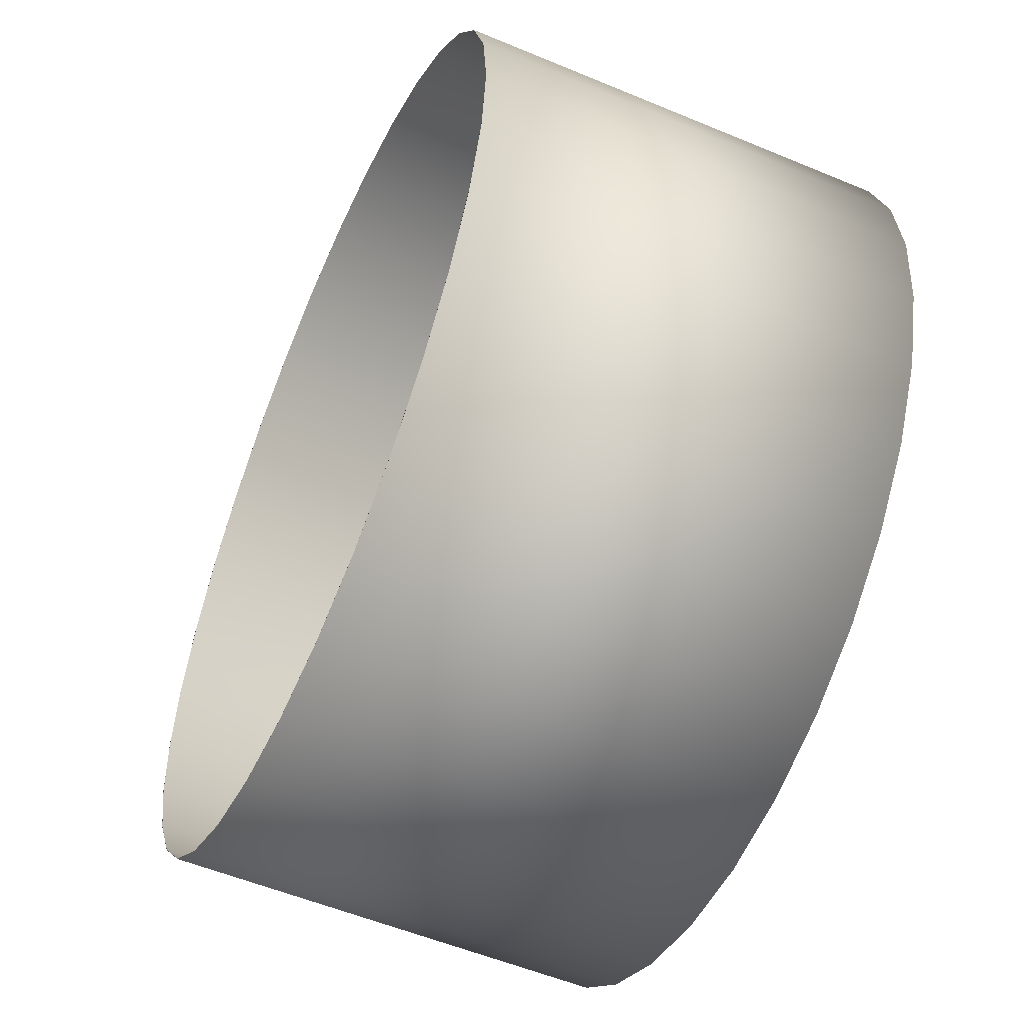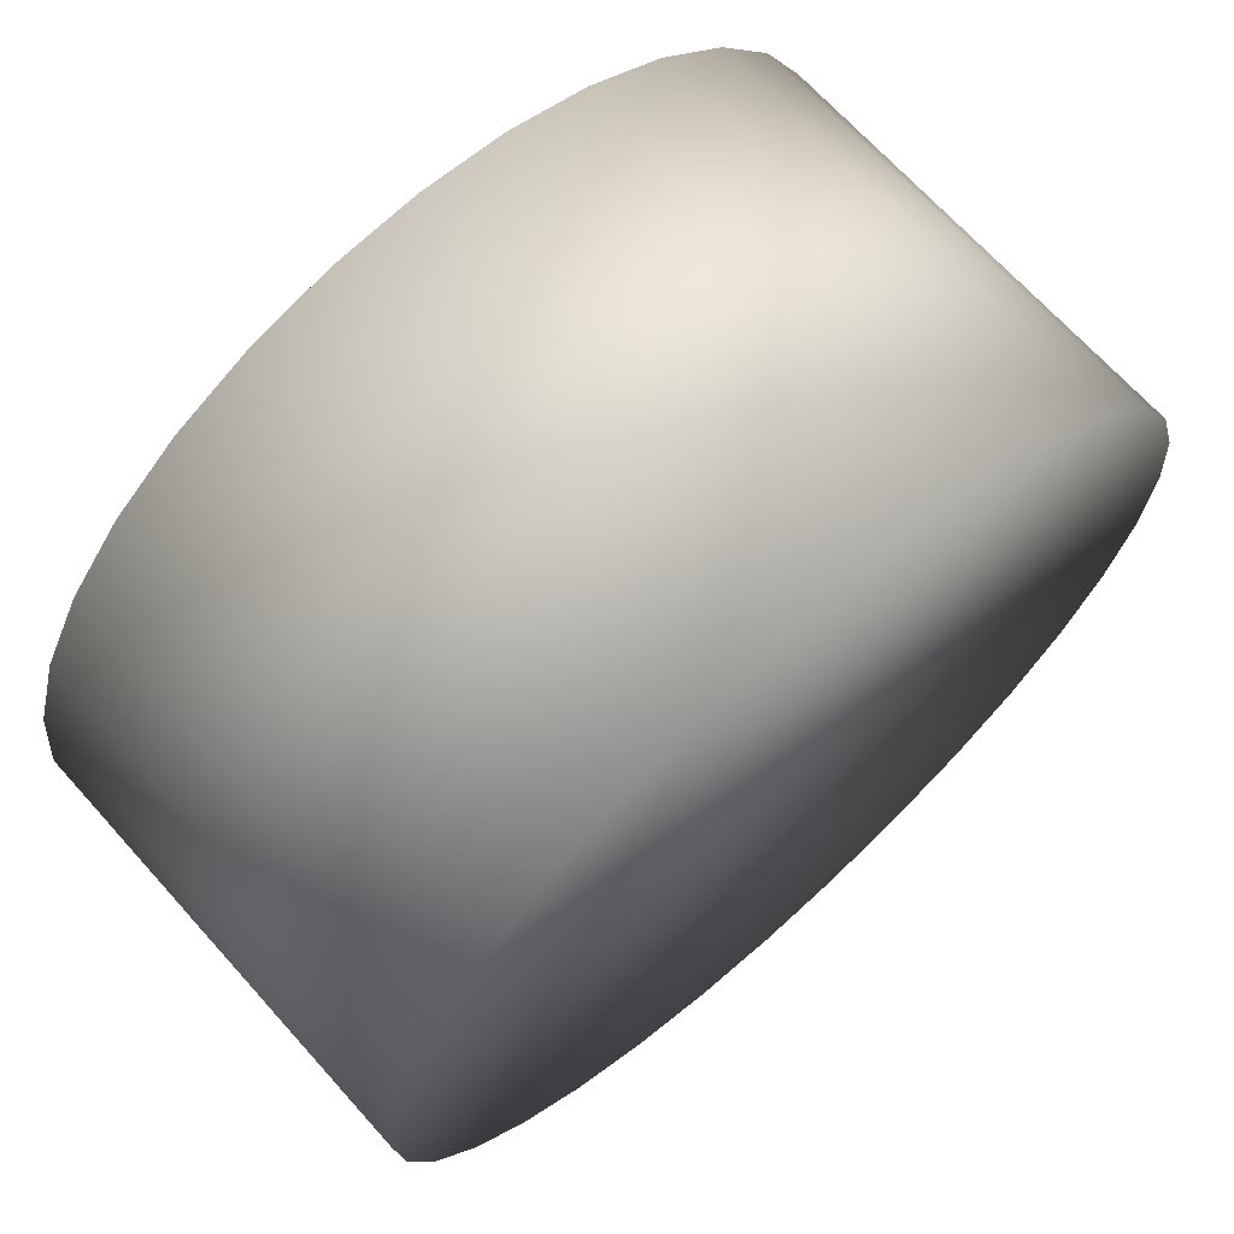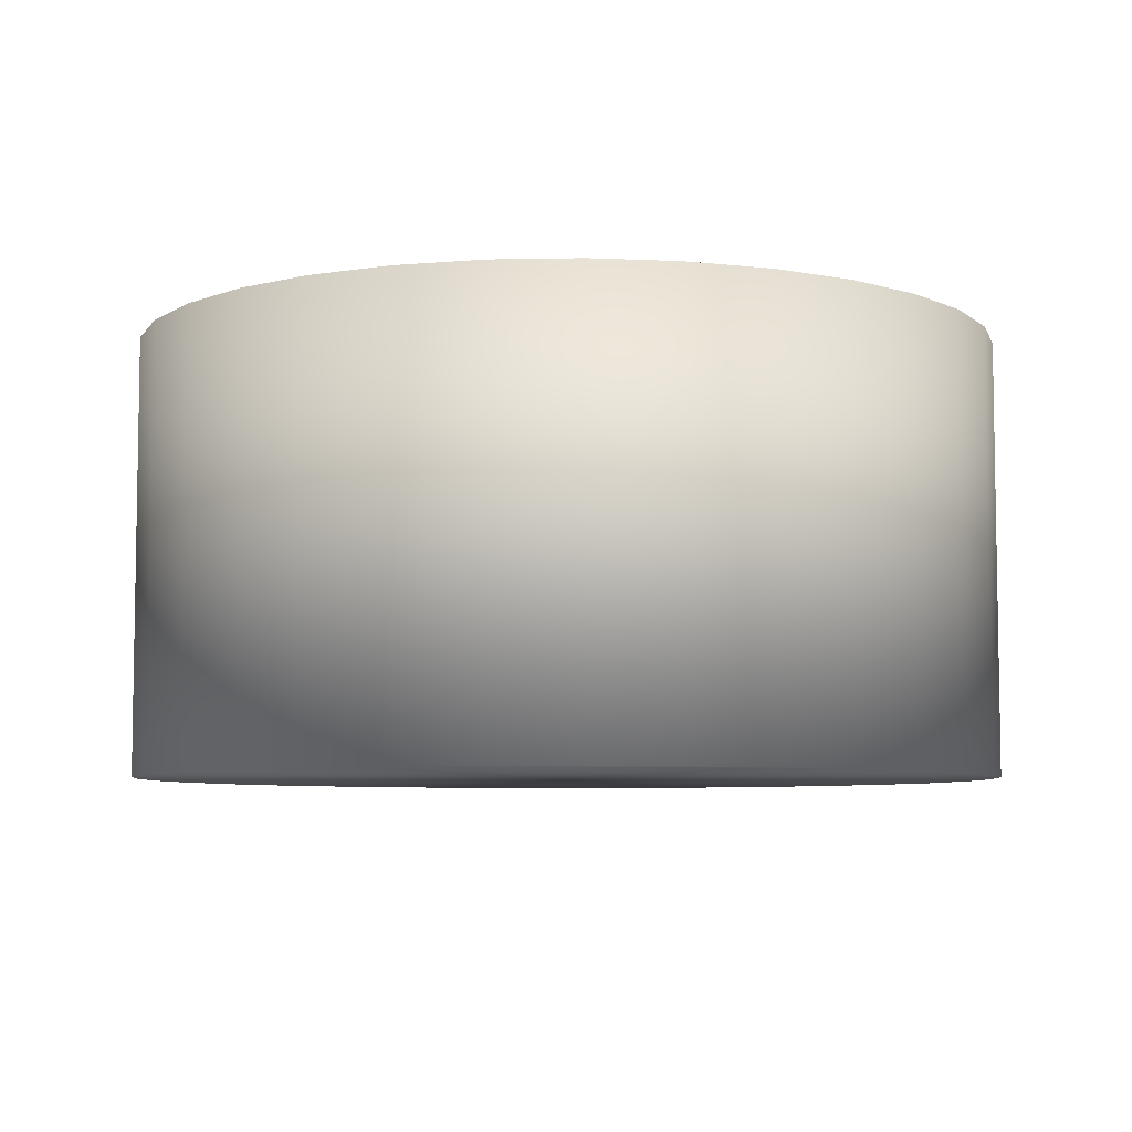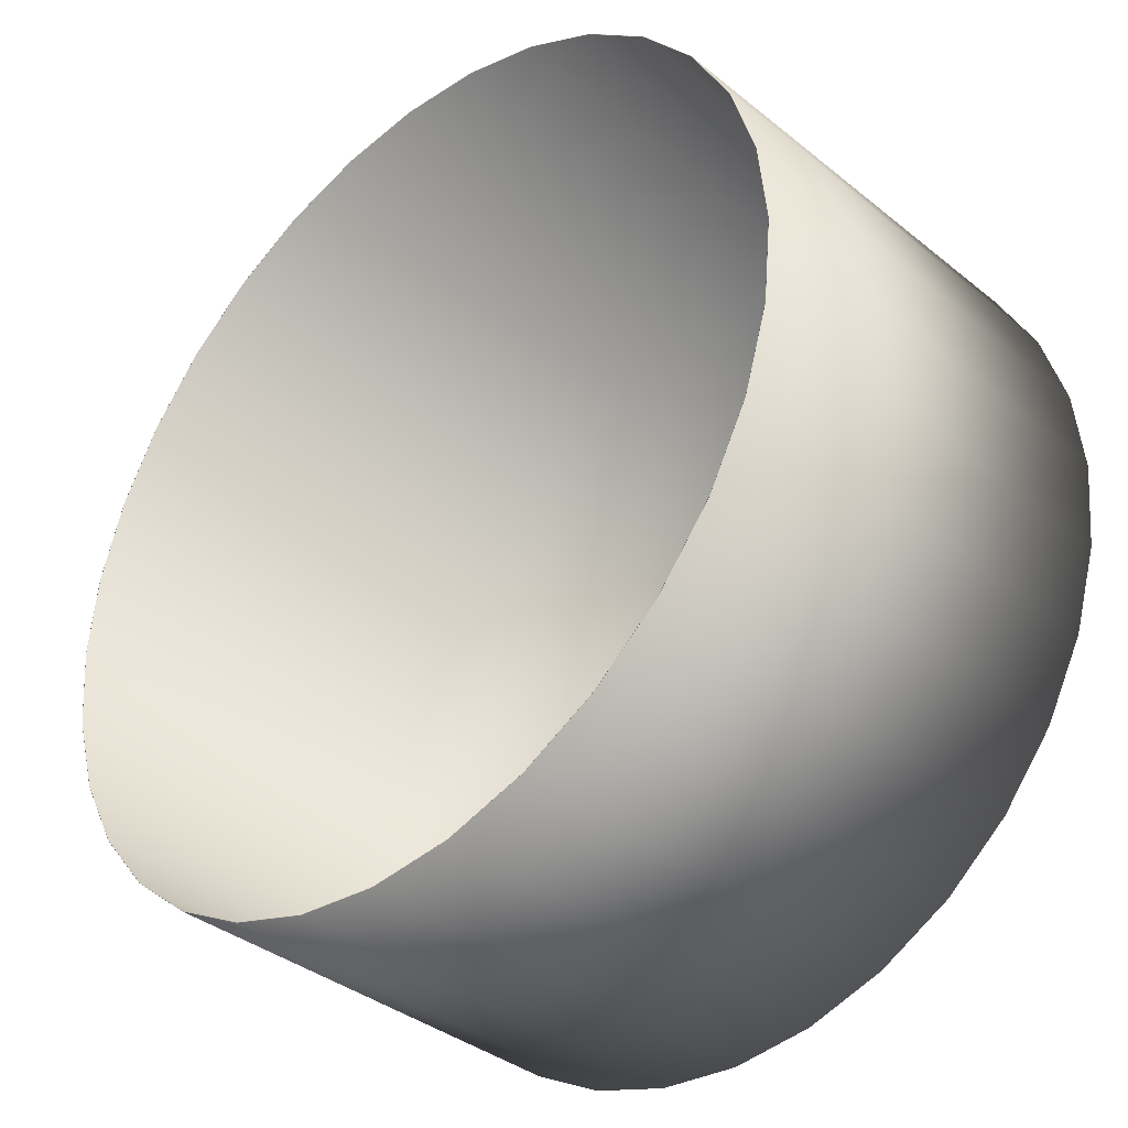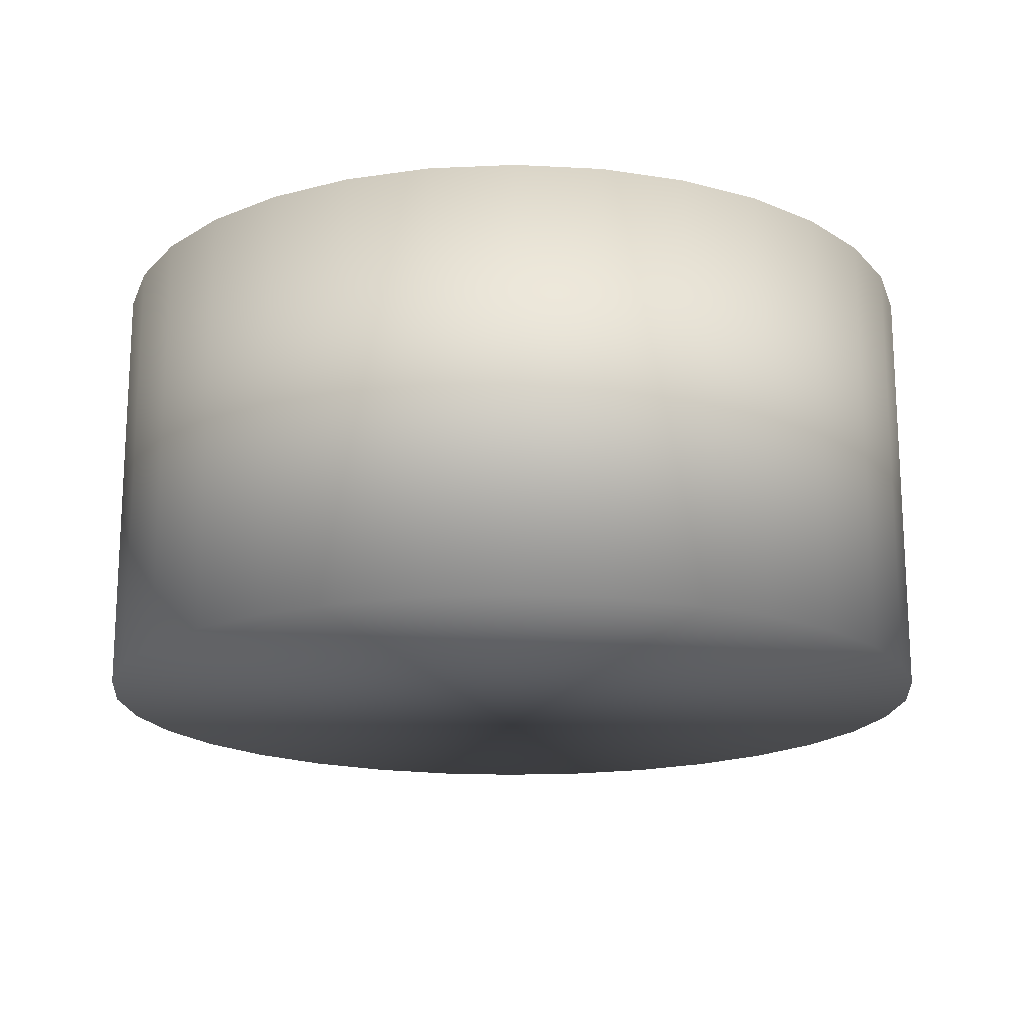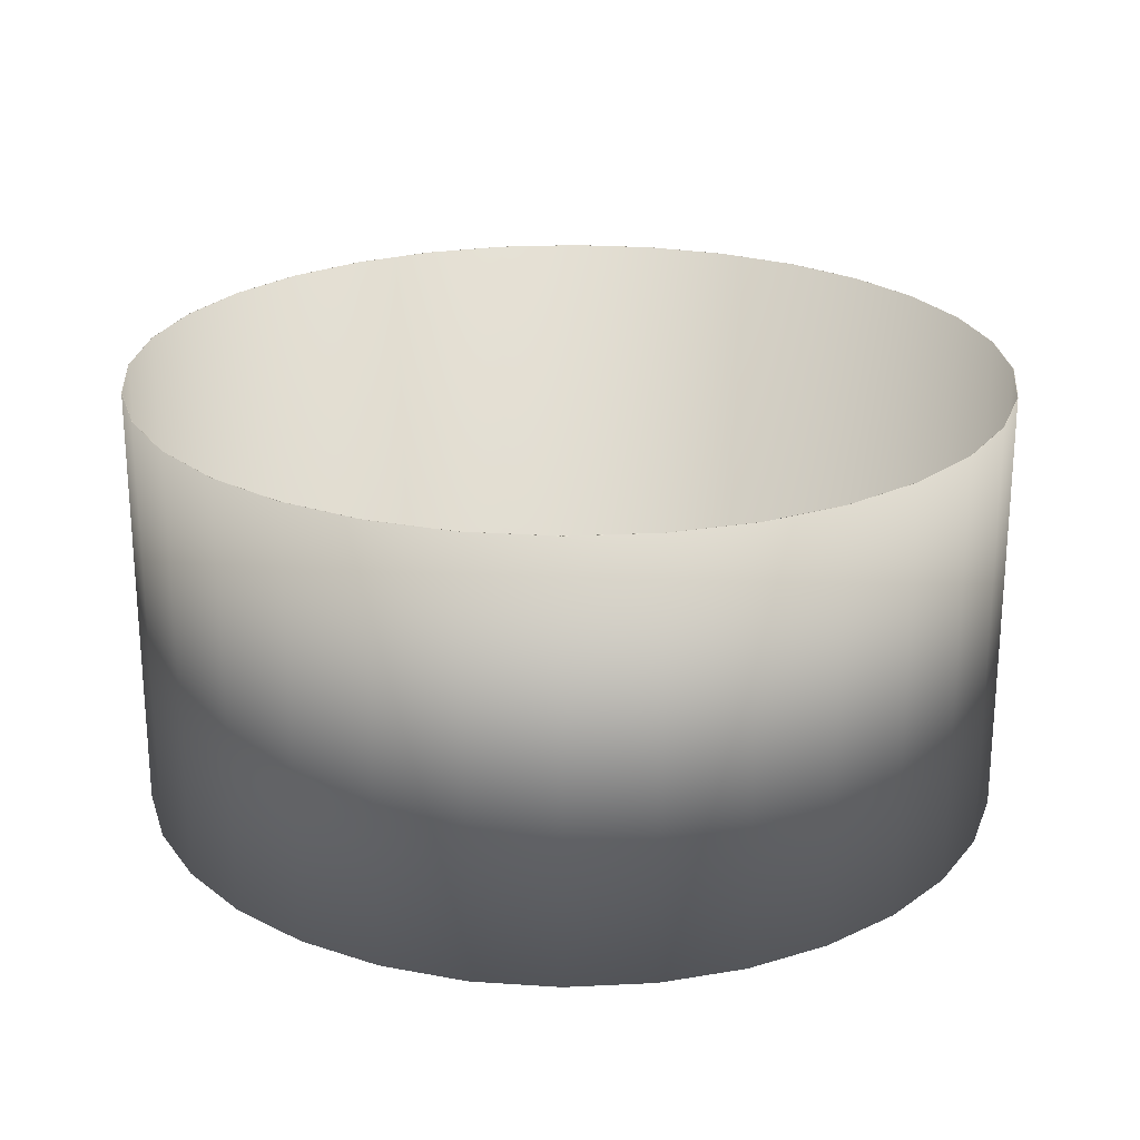
<metadata>
{"format":"obj","ext":"obj","renderer":"f3d","projection":"perspective","resolution":1024,"background":"white","views":[{"elev":-55.0,"azim":-113.8,"up":"+Z"},{"elev":68.4,"azim":-41.9,"up":"+Z"},{"elev":-6.4,"azim":110.3,"up":"+Y"},{"elev":-36.8,"azim":-136.1,"up":"+Z"},{"elev":-17.6,"azim":22.1,"up":"+Y"},{"elev":23.3,"azim":45.9,"up":"+Y"}]}
</metadata>
<code>
v 0 0.5 -1
v 0.1951 -0.5 -0.9808
v 0 -0.5 -1
v 0.1951 0.5 -0.9808
v 0.3827 -0.5 -0.9239
v 0.3827 0.5 -0.9239
v 0.5556 -0.5 -0.8315
v 0.5556 0.5 -0.8315
v 0.7071 -0.5 -0.7071
v 0.7071 0.5 -0.7071
v 0.8315 -0.5 -0.5556
v 0.8315 0.5 -0.5556
v 0.9239 -0.5 -0.3827
v 0.9239 0.5 -0.3827
v 0.9808 -0.5 -0.1951
v 0.9808 0.5 -0.1951
v 1 -0.5 -0
v 1 0.5 0
v 0.9808 -0.5 0.1951
v 0.9808 0.5 0.1951
v 0.9239 -0.5 0.3827
v 0.9239 0.5 0.3827
v 0.8315 -0.5 0.5556
v 0.8315 0.5 0.5556
v 0.7071 -0.5 0.7071
v 0.7071 0.5 0.7071
v 0.5556 -0.5 0.8315
v 0.5556 0.5 0.8315
v 0.3827 -0.5 0.9239
v 0.3827 0.5 0.9239
v 0.1951 -0.5 0.9808
v 0.1951 0.5 0.9808
v 0 -0.5 1
v 0 0.5 1
v -0.1951 -0.5 0.9808
v -0.1951 0.5 0.9808
v -0.3827 -0.5 0.9239
v -0.3827 0.5 0.9239
v -0.5556 -0.5 0.8315
v -0.5556 0.5 0.8315
v -0.7071 -0.5 0.7071
v -0.7071 0.5 0.7071
v -0.8315 -0.5 0.5556
v -0.8315 0.5 0.5556
v -0.9239 -0.5 0.3827
v -0.9239 0.5 0.3827
v -0.9808 -0.5 0.1951
v -0.9808 0.5 0.1951
v -1 -0.5 -1e-06
v -1 0.5 -1e-06
v -0.9808 -0.5 -0.1951
v -0.9808 0.5 -0.1951
v -0.9239 -0.5 -0.3827
v -0.9239 0.5 -0.3827
v -0.8315 -0.5 -0.5556
v -0.8315 0.5 -0.5556
v -0.7071 -0.5 -0.7071
v -0.7071 0.5 -0.7071
v -0.5556 -0.5 -0.8315
v -0.5556 0.5 -0.8315
v -0.3827 -0.5 -0.9239
v -0.3827 0.5 -0.9239
v -0.1951 -0.5 -0.9808
v -0.1951 0.5 -0.9808
v 0 0.5 -0.999
v 0 -0.4993 -0.9993
v 0.1949 -0.4993 -0.9801
v 0.1949 0.5 -0.9798
v 0.3824 -0.4993 -0.9232
v 0.3823 0.5 -0.923
v 0.5552 -0.4993 -0.8309
v 0.555 0.5 -0.8306
v 0.7066 -0.4993 -0.7066
v 0.7064 0.5 -0.7064
v 0.8309 -0.4993 -0.5552
v 0.8306 0.5 -0.555
v 0.9232 -0.4993 -0.3824
v 0.923 0.5 -0.3823
v 0.9801 -0.4993 -0.1949
v 0.9798 0.5 -0.1949
v 0.9993 -0.4993 -0
v 0.999 0.5 0
v 0.9801 -0.4993 0.1949
v 0.9798 0.5 0.1949
v 0.9232 -0.4993 0.3824
v 0.923 0.5 0.3823
v 0.8309 -0.4993 0.5552
v 0.8306 0.5 0.555
v 0.7066 -0.4993 0.7066
v 0.7064 0.5 0.7064
v 0.5552 -0.4993 0.8309
v 0.555 0.5 0.8306
v 0.3824 -0.4993 0.9232
v 0.3823 0.5 0.923
v 0.1949 -0.4993 0.9801
v 0.1949 0.5 0.9798
v 0 -0.4993 0.9993
v 0 0.5 0.999
v -0.1949 -0.4993 0.9801
v -0.1949 0.5 0.9798
v -0.3824 -0.4993 0.9232
v -0.3823 0.5 0.923
v -0.5552 -0.4993 0.8309
v -0.555 0.5 0.8306
v -0.7066 -0.4993 0.7066
v -0.7064 0.5 0.7064
v -0.8309 -0.4993 0.5552
v -0.8306 0.5 0.555
v -0.9232 -0.4993 0.3824
v -0.923 0.5 0.3823
v -0.9801 -0.4993 0.1949
v -0.9798 0.5 0.1949
v -0.9993 -0.4993 -1e-06
v -0.999 0.5 -1e-06
v -0.9801 -0.4993 -0.1949
v -0.9798 0.5 -0.1949
v -0.9232 -0.4993 -0.3824
v -0.923 0.5 -0.3823
v -0.8309 -0.4993 -0.5552
v -0.8306 0.5 -0.555
v -0.7066 -0.4993 -0.7066
v -0.7064 0.5 -0.7064
v -0.5552 -0.4993 -0.8309
v -0.555 0.5 -0.8306
v -0.3824 -0.4993 -0.9232
v -0.3823 0.5 -0.923
v -0.1949 -0.4993 -0.9801
v -0.1949 0.5 -0.9798
f 1 2 3
f 4 5 2
f 6 7 5
f 8 9 7
f 10 11 9
f 12 13 11
f 14 15 13
f 16 17 15
f 18 19 17
f 20 21 19
f 22 23 21
f 24 25 23
f 26 27 25
f 28 29 27
f 30 31 29
f 32 33 31
f 34 35 33
f 36 37 35
f 38 39 37
f 40 41 39
f 42 43 41
f 44 45 43
f 46 47 45
f 48 49 47
f 50 51 49
f 52 53 51
f 54 55 53
f 56 57 55
f 58 59 57
f 60 61 59
f 62 63 61
f 64 3 63
f 15 31 47
f 1 4 2
f 4 6 5
f 6 8 7
f 8 10 9
f 10 12 11
f 12 14 13
f 14 16 15
f 16 18 17
f 18 20 19
f 20 22 21
f 22 24 23
f 24 26 25
f 26 28 27
f 28 30 29
f 30 32 31
f 32 34 33
f 34 36 35
f 36 38 37
f 38 40 39
f 40 42 41
f 42 44 43
f 44 46 45
f 46 48 47
f 48 50 49
f 50 52 51
f 52 54 53
f 54 56 55
f 56 58 57
f 58 60 59
f 60 62 61
f 62 64 63
f 64 1 3
f 63 3 2
f 2 5 7
f 7 9 11
f 11 13 7
f 13 15 7
f 15 17 19
f 19 21 15
f 21 23 15
f 23 25 31
f 25 27 31
f 27 29 31
f 31 33 35
f 35 37 39
f 39 41 43
f 43 45 47
f 47 49 51
f 51 53 55
f 55 57 63
f 57 59 63
f 59 61 63
f 63 2 7
f 31 35 47
f 35 39 47
f 39 43 47
f 47 51 63
f 51 55 63
f 63 7 15
f 15 23 31
f 63 15 47
f 65 66 67
f 68 67 69
f 70 69 71
f 72 71 73
f 74 73 75
f 76 75 77
f 78 77 79
f 80 79 81
f 82 81 83
f 84 83 85
f 86 85 87
f 88 87 89
f 90 89 91
f 92 91 93
f 94 93 95
f 96 95 97
f 98 97 99
f 100 99 101
f 102 101 103
f 104 103 105
f 106 105 107
f 108 107 109
f 110 109 111
f 112 111 113
f 114 113 115
f 116 115 117
f 118 117 119
f 120 119 121
f 122 121 123
f 124 123 125
f 126 125 127
f 128 127 66
f 79 111 95
f 65 67 68
f 68 69 70
f 70 71 72
f 72 73 74
f 74 75 76
f 76 77 78
f 78 79 80
f 80 81 82
f 82 83 84
f 84 85 86
f 86 87 88
f 88 89 90
f 90 91 92
f 92 93 94
f 94 95 96
f 96 97 98
f 98 99 100
f 100 101 102
f 102 103 104
f 104 105 106
f 106 107 108
f 108 109 110
f 110 111 112
f 112 113 114
f 114 115 116
f 116 117 118
f 118 119 120
f 120 121 122
f 122 123 124
f 124 125 126
f 126 127 128
f 128 66 65
f 127 67 66
f 67 71 69
f 71 75 73
f 75 71 77
f 77 71 79
f 79 83 81
f 83 79 85
f 85 79 87
f 87 95 89
f 89 95 91
f 91 95 93
f 95 99 97
f 99 103 101
f 103 107 105
f 107 111 109
f 111 115 113
f 115 119 117
f 119 127 121
f 121 127 123
f 123 127 125
f 127 71 67
f 95 111 99
f 99 111 103
f 103 111 107
f 111 127 115
f 115 127 119
f 127 79 71
f 79 95 87
f 127 111 79
f 4 1 65 68
f 6 4 68 70
f 8 6 70 72
f 10 8 72 74
f 12 10 74 76
f 14 12 76 78
f 16 14 78 80
f 18 16 80 82
f 20 18 82 84
f 22 20 84 86
f 24 22 86 88
f 26 24 88 90
f 28 26 90 92
f 30 28 92 94
f 32 30 94 96
f 34 32 96 98
f 36 34 98 100
f 38 36 100 102
f 40 38 102 104
f 42 40 104 106
f 44 42 106 108
f 46 44 108 110
f 48 46 110 112
f 50 48 112 114
f 52 50 114 116
f 54 52 116 118
f 56 54 118 120
f 58 56 120 122
f 60 58 122 124
f 62 60 124 126
f 64 62 126 128
f 1 64 128 65

</code>
